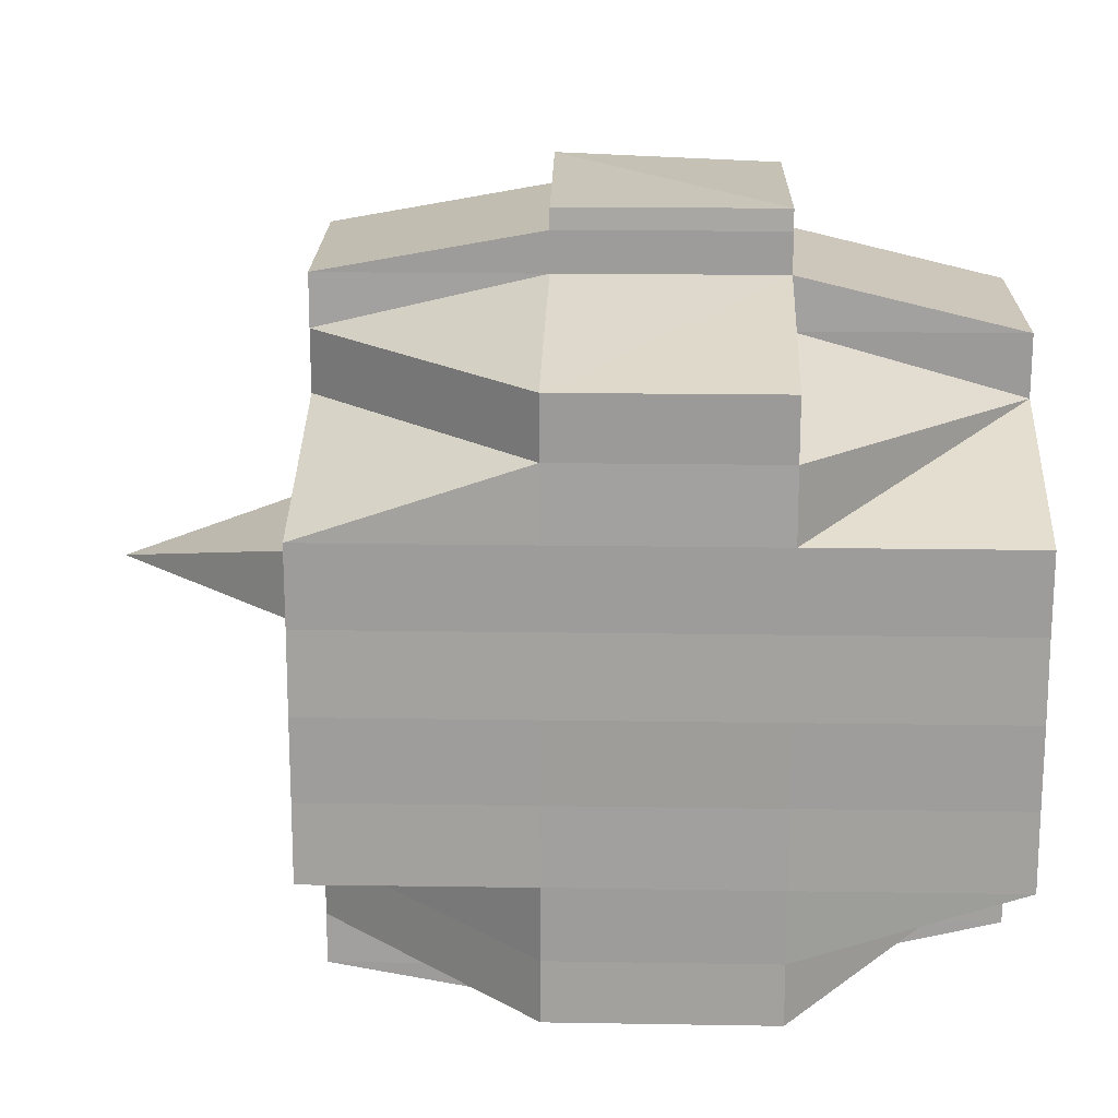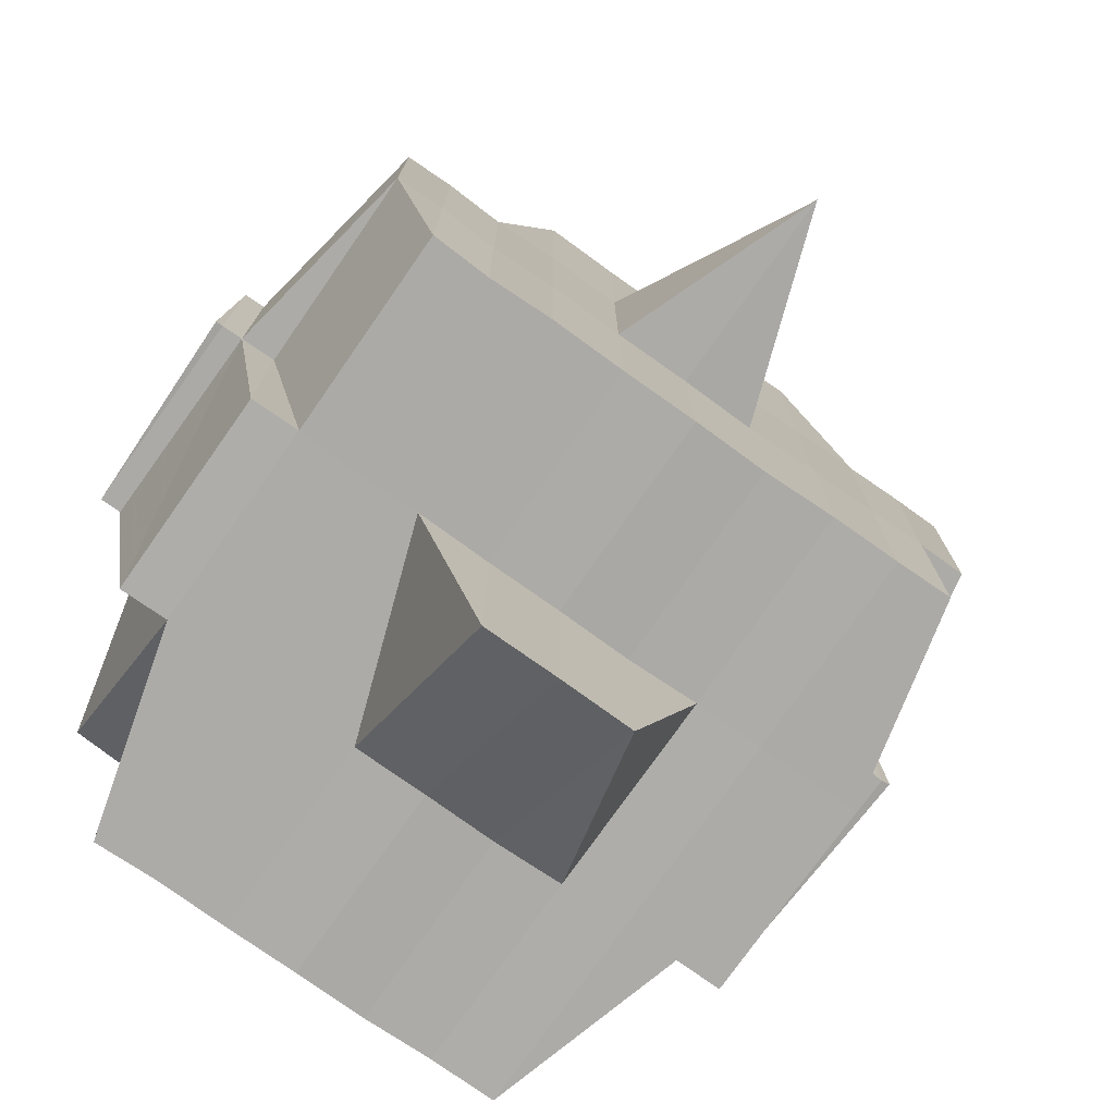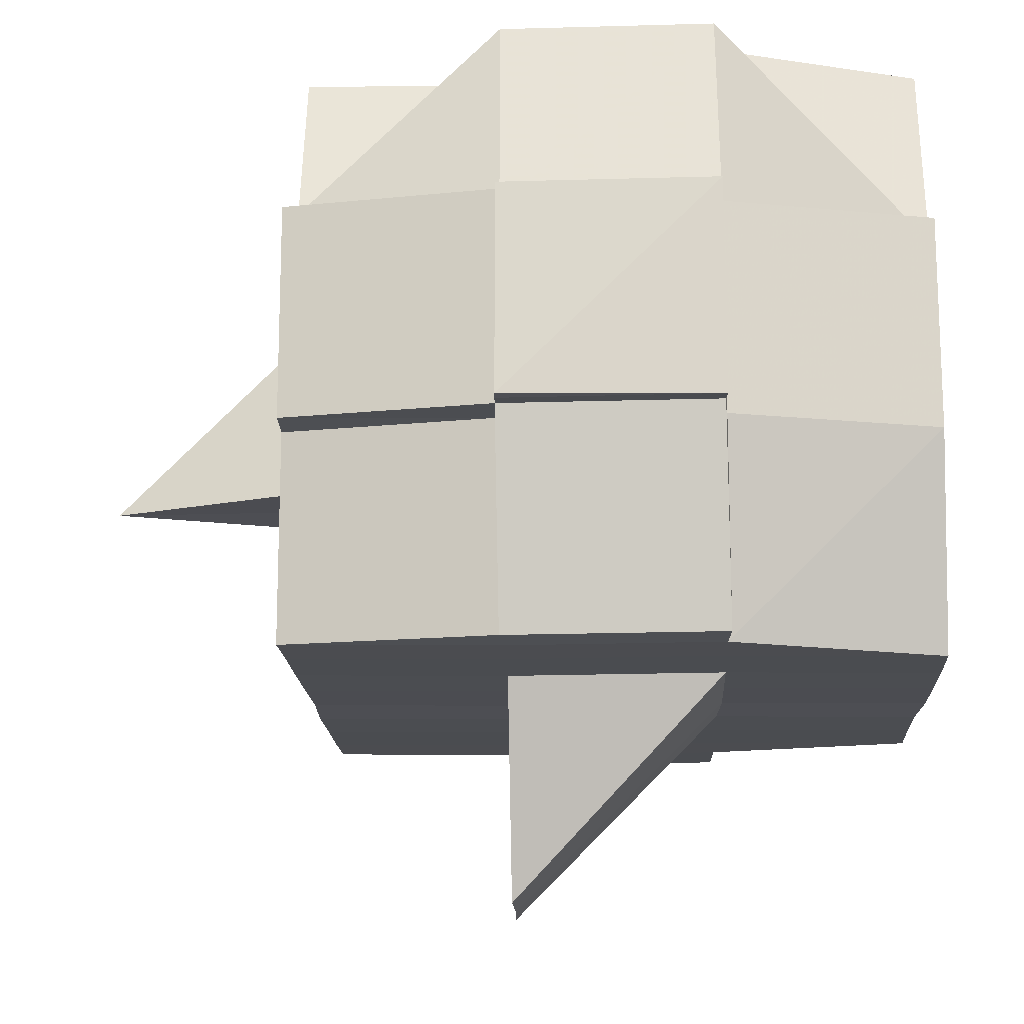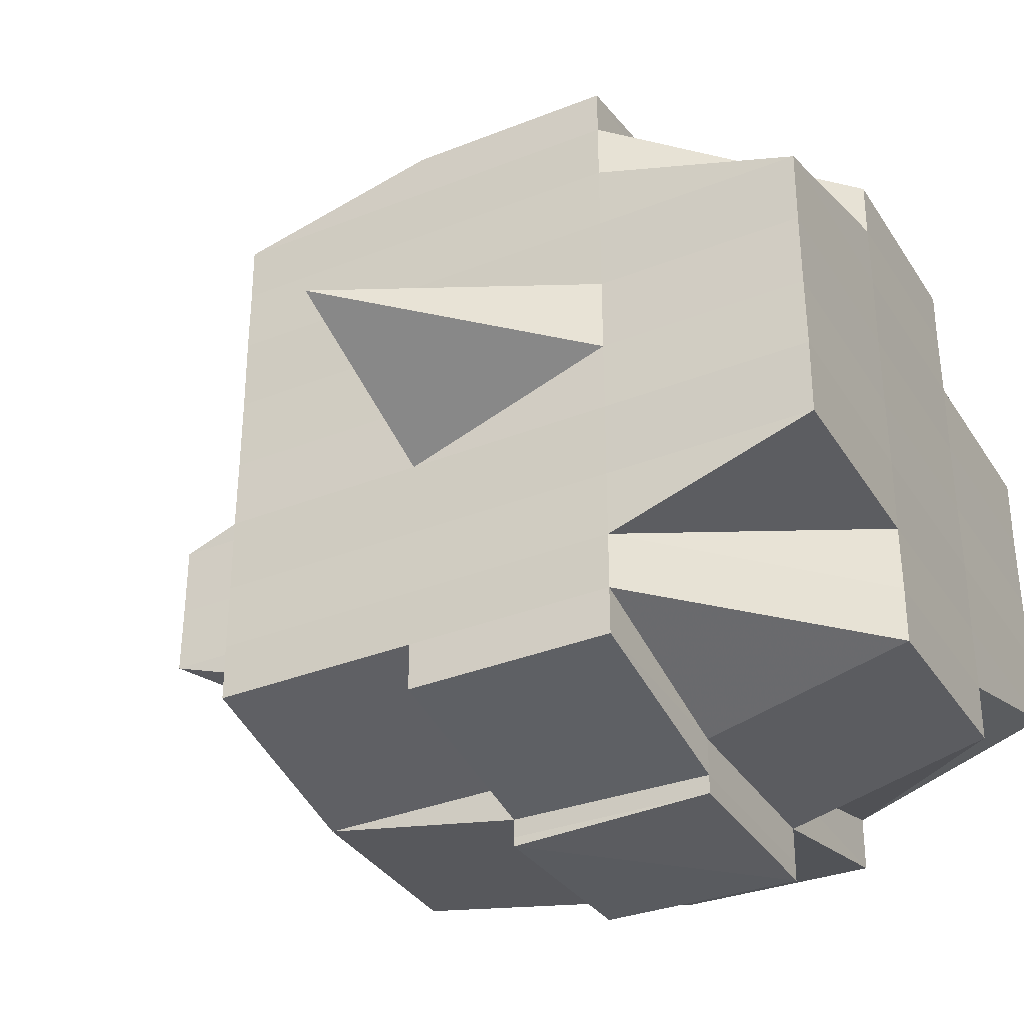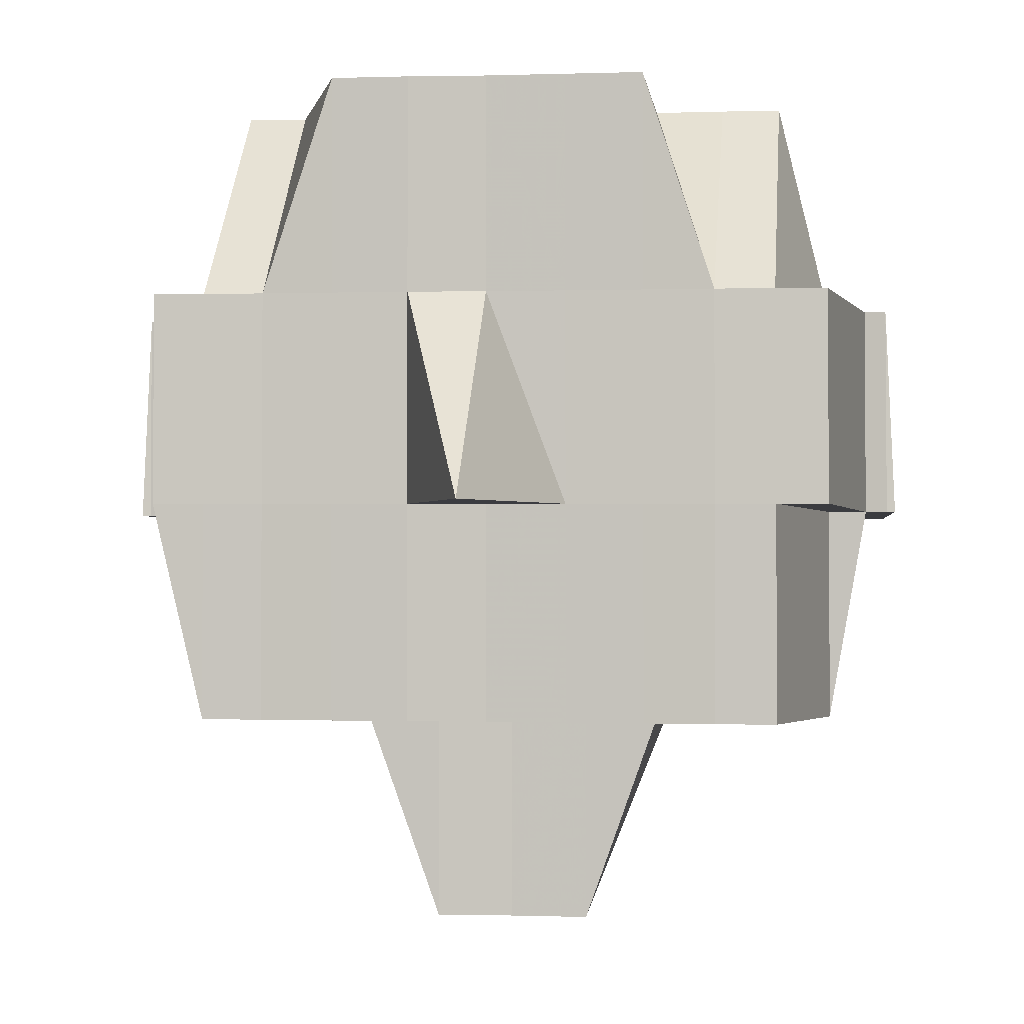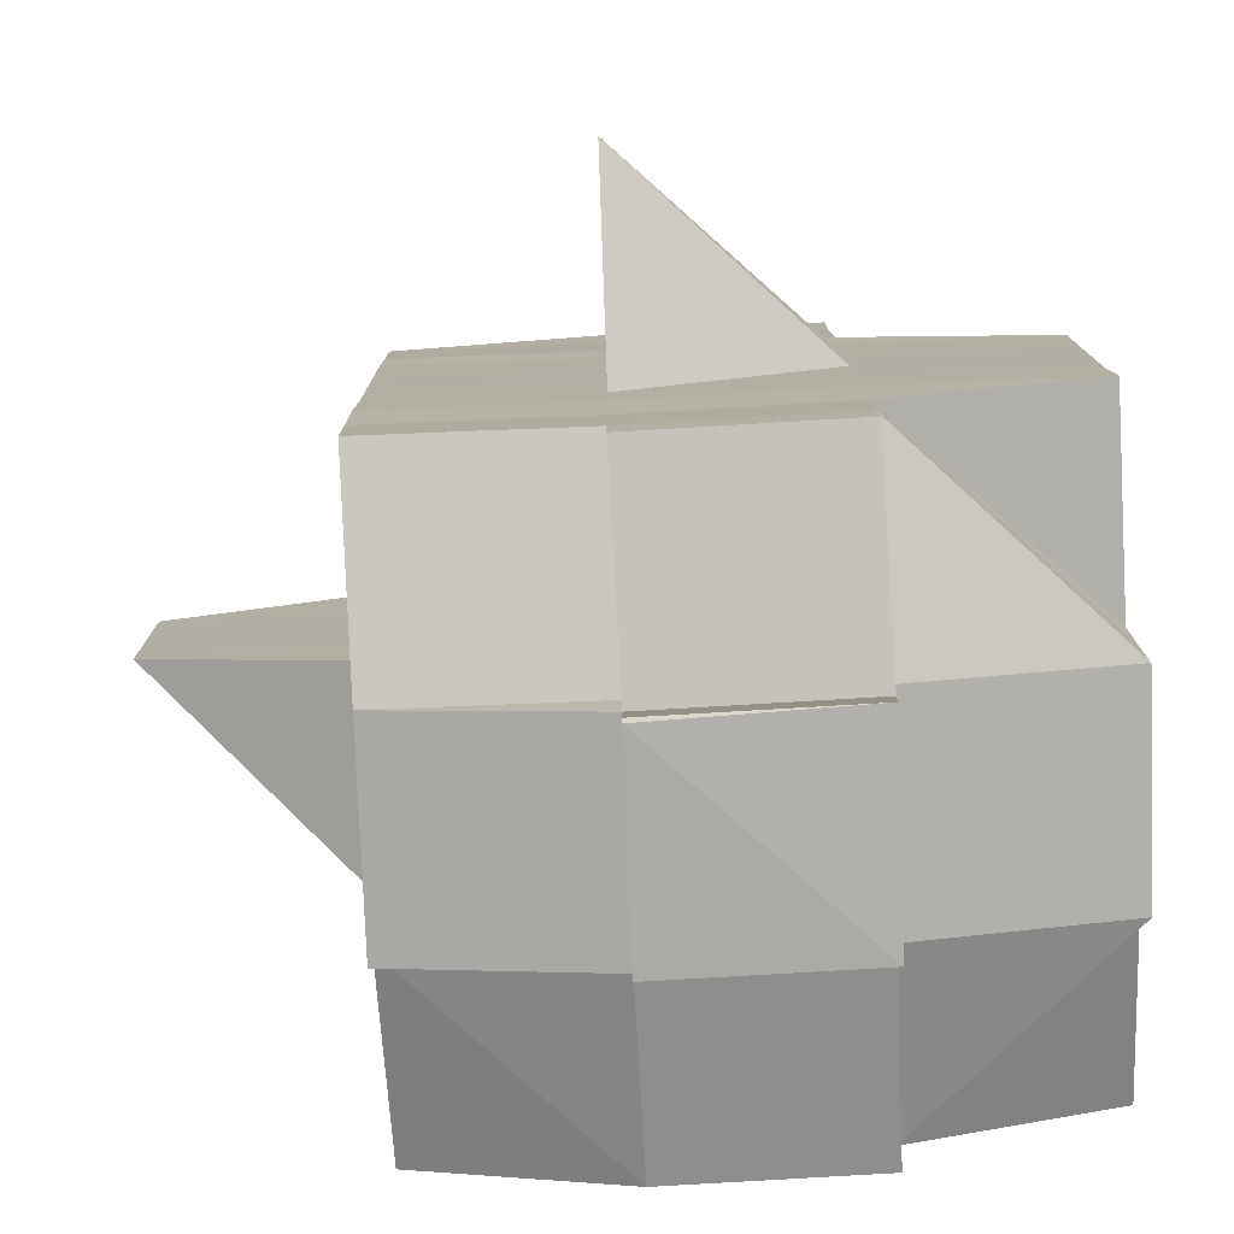
<metadata>
{"format":"obj","ext":"obj","renderer":"f3d","projection":"perspective","resolution":1024,"background":"white","views":[{"elev":18.6,"azim":-178.3,"up":"+Z"},{"elev":-76.3,"azim":54.7,"up":"+Y"},{"elev":-15.7,"azim":-177.4,"up":"+Y"},{"elev":-34.7,"azim":118.1,"up":"+Z"},{"elev":-1.9,"azim":96.9,"up":"+Y"},{"elev":-78.4,"azim":92.9,"up":"+Z"}]}
</metadata>
<code>
o 4387
v 2242 1902 10.69
v 2242 1902 10.69
v 2242 1902 10.69
v 2242 1902 10.69
v 2242 1902 10.69
v 2242 1902 10.69
v 2242 1902 10.69
v 2242 1902 10.69
v 2242 1902 10.69
v 2242 1902 10.68
v 2242 1902 10.69
v 2242 1902 10.69
v 2242 1902 10.69
v 2242 1902 10.69
v 2242 1902 10.69
v 2242 1902 10.69
v 2242 1902 10.69
v 2242 1902 10.69
v 2242 1902 10.69
v 2242 1902 10.69
v 2242 1902 10.69
v 2242 1902 10.69
v 2242 1902 10.68
v 2242 1902 10.68
v 2242 1902 10.69
v 2242 1902 10.69
v 2242 1902 10.68
v 2242 1902 10.68
v 2242 1902 10.68
v 2242 1902 10.68
v 2242 1902 10.68
v 2242 1902 10.68
v 2242 1902 10.68
v 2242 1902 10.69
v 2242 1902 10.69
v 2242 1902 10.68
v 2242 1902 10.69
v 2242 1902 10.69
v 2242 1902 10.68
v 2242 1902 10.68
v 2242 1902 10.68
v 2242 1902 10.68
v 2242 1902 10.67
v 2242 1902 10.68
v 2242 1902 10.68
v 2242 1902 10.68
v 2242 1902 10.67
v 2242 1902 10.67
v 2242 1902 10.67
v 2242 1902 10.67
v 2242 1902 10.67
v 2242 1902 10.68
v 2242 1902 10.67
v 2242 1902 10.67
v 2242 1902 10.67
v 2242 1902 10.66
v 2242 1902 10.67
v 2242 1902 10.67
v 2242 1902 10.67
v 2242 1902 10.67
v 2242 1902 10.67
v 2242 1902 10.67
v 2242 1902 10.67
v 2242 1902 10.67
v 2242 1902 10.66
v 2242 1902 10.66
v 2242 1902 10.66
v 2242 1902 10.66
v 2242 1902 10.67
v 2242 1902 10.66
v 2242 1902 10.66
v 2242 1902 10.66
v 2242 1902 10.66
v 2242 1902 10.66
v 2242 1902 10.66
v 2242 1902 10.66
v 2242 1902 10.66
v 2242 1902 10.66
v 2242 1902 10.66
v 2242 1902 10.65
v 2242 1902 10.66
v 2242 1902 10.66
v 2242 1902 10.66
v 2242 1902 10.66
v 2242 1902 10.66
v 2242 1902 10.65
v 2242 1902 10.66
v 2242 1902 10.66
v 2242 1902 10.65
v 2242 1902 10.66
v 2242 1902 10.66
v 2242 1902 10.65
v 2242 1902 10.65
v 2242 1902 10.65
v 2242 1902 10.65
v 2242 1902 10.66
v 2242 1902 10.65
v 2242 1902 10.65
v 2242 1902 10.65
v 2242 1902 10.65
v 2242 1902 10.65
v 2242 1902 10.65
v 2242 1902 10.65
v 2242 1902 10.65
v 2242 1902 10.65
v 2242 1902 10.65
v 2242 1902 10.65
v 2242 1902 10.65
v 2242 1902 10.65
v 2242 1902 10.65
v 2242 1902 10.65
v 2242 1902 10.65
v 2242 1902 10.65
v 2242 1902 10.65
v 2242 1902 10.66
v 2242 1902 10.65
v 2242 1902 10.65
v 2242 1902 10.65
v 2242 1902 10.65
v 2242 1902 10.65
v 2242 1902 10.65
v 2242 1902 10.65
v 2242 1902 10.65
v 2242 1902 10.65
v 2242 1902 10.65
v 2242 1902 10.65
v 2242 1902 10.65
v 2242 1902 10.65
v 2242 1902 10.66
v 2242 1902 10.66
v 2242 1902 10.66
v 2242 1902 10.66
v 2242 1902 10.66
v 2242 1902 10.66
v 2242 1902 10.66
v 2242 1902 10.66
v 2242 1902 10.66
v 2242 1902 10.67
v 2242 1902 10.67
v 2242 1902 10.67
v 2242 1902 10.66
v 2242 1902 10.67
v 2242 1902 10.67
v 2242 1902 10.66
v 2242 1902 10.67
v 2242 1902 10.68
v 2242 1902 10.67
v 2242 1902 10.67
v 2242 1902 10.67
v 2242 1902 10.66
v 2242 1902 10.67
v 2242 1902 10.67
v 2242 1902 10.67
v 2242 1902 10.67
v 2242 1902 10.67
v 2242 1902 10.67
v 2242 1902 10.68
v 2242 1902 10.68
v 2242 1902 10.68
v 2242 1902 10.68
v 2242 1902 10.68
v 2242 1902 10.69
v 2242 1902 10.69
v 2242 1902 10.69
v 2242 1902 10.69
v 2242 1902 10.69
v 2242 1902 10.69
v 2242 1902 10.69
v 2242 1902 10.68
v 2242 1902 10.68
v 2242 1902 10.68
v 2242 1902 10.68
v 2242 1902 10.68
v 2242 1902 10.68
v 2242 1902 10.68
v 2242 1902 10.68
v 2242 1902 10.68
v 2242 1902 10.68
v 2242 1902 10.68
v 2242 1902 10.67
v 2242 1902 10.67
v 2242 1902 10.67
v 2242 1902 10.67
v 2242 1902 10.68
v 2242 1902 10.67
v 2242 1902 10.67
v 2242 1902 10.67
v 2242 1902 10.67
v 2242 1902 10.66
v 2242 1902 10.67
v 2242 1902 10.67
v 2242 1902 10.66
v 2242 1902 10.66
v 2242 1902 10.66
v 2242 1902 10.66
v 2242 1902 10.66
v 2242 1902 10.66
v 2242 1902 10.66
v 2242 1902 10.66
v 2242 1902 10.65
v 2242 1902 10.65
v 2242 1902 10.65
v 2242 1902 10.66
v 2242 1902 10.69
v 2242 1902 10.69
v 2242 1902 10.69
v 2242 1902 10.69
v 2242 1902 10.69
v 2242 1902 10.69
v 2242 1902 10.69
v 2242 1902 10.69
v 2242 1902 10.69
v 2242 1902 10.69
v 2242 1902 10.69
v 2242 1902 10.69
v 2242 1902 10.69
v 2242 1902 10.69
v 2242 1902 10.69
v 2242 1902 10.69
v 2242 1902 10.69
v 2242 1902 10.69
v 2242 1902 10.68
v 2242 1902 10.68
v 2242 1902 10.68
v 2242 1902 10.68
v 2242 1902 10.68
v 2242 1902 10.68
v 2242 1902 10.68
v 2242 1902 10.68
v 2242 1902 10.68
v 2242 1902 10.68
v 2242 1902 10.68
v 2242 1902 10.68
v 2242 1902 10.68
v 2242 1902 10.67
v 2242 1902 10.68
v 2242 1902 10.67
v 2242 1902 10.67
v 2242 1902 10.68
v 2242 1902 10.68
v 2242 1902 10.67
v 2242 1902 10.67
v 2242 1902 10.67
v 2242 1902 10.67
v 2242 1902 10.68
v 2242 1902 10.68
v 2242 1902 10.67
v 2242 1902 10.67
v 2242 1902 10.67
v 2242 1902 10.67
v 2242 1902 10.66
v 2242 1902 10.67
v 2242 1902 10.67
v 2242 1902 10.67
v 2242 1902 10.67
v 2242 1902 10.66
v 2242 1902 10.67
v 2242 1902 10.68
v 2242 1902 10.68
v 2242 1902 10.68
v 2242 1902 10.69
v 2242 1902 10.69
v 2242 1902 10.68
v 2242 1902 10.66
v 2242 1902 10.66
v 2242 1902 10.66
v 2242 1902 10.66
v 2242 1902 10.67
v 2242 1902 10.66
v 2242 1902 10.67
v 2242 1902 10.67
v 2242 1902 10.67
v 2242 1902 10.67
v 2242 1902 10.67
v 2242 1902 10.66
v 2242 1902 10.66
v 2242 1902 10.67
v 2242 1902 10.68
v 2242 1902 10.67
v 2242 1902 10.67
v 2242 1902 10.67
v 2242 1902 10.67
v 2242 1902 10.67
v 2242 1902 10.66
v 2242 1902 10.66
v 2242 1902 10.66
v 2242 1902 10.65
v 2242 1902 10.66
v 2242 1902 10.65
v 2242 1902 10.65
v 2242 1902 10.65
v 2242 1902 10.65
v 2242 1902 10.65
v 2242 1902 10.66
v 2242 1902 10.66
v 2242 1902 10.66
v 2242 1902 10.67
v 2242 1902 10.66
v 2242 1902 10.66
v 2242 1902 10.67
v 2242 1902 10.67
v 2242 1902 10.67
v 2242 1902 10.66
v 2242 1902 10.67
v 2242 1902 10.67
v 2242 1902 10.67
v 2242 1902 10.67
v 2242 1902 10.67
v 2242 1902 10.67
v 2242 1902 10.68
v 2242 1902 10.67
v 2242 1902 10.67
v 2242 1902 10.68
v 2242 1902 10.68
v 2242 1902 10.68
v 2242 1902 10.68
v 2242 1902 10.68
v 2242 1902 10.68
v 2242 1902 10.68
v 2242 1902 10.68
v 2242 1902 10.68
v 2242 1902 10.69
v 2242 1902 10.68
v 2242 1902 10.68
v 2242 1902 10.67
v 2242 1902 10.67
v 2242 1902 10.67
v 2242 1902 10.67
v 2242 1902 10.67
v 2242 1902 10.65
v 2242 1902 10.65
v 2242 1902 10.66
v 2242 1902 10.65
v 2242 1902 10.65
v 2242 1902 10.65
v 2242 1902 10.65
v 2242 1902 10.65
f 1 2 3
f 4 5 2
f 6 7 4
f 7 8 9
f 8 10 11
f 12 13 5
f 14 15 3
f 16 17 14
f 18 19 15
f 17 20 18
f 21 22 19
f 23 24 22
f 25 26 18
f 20 27 26
f 27 28 29
f 29 23 26
f 30 29 26
f 29 31 23
f 32 31 29
f 26 33 34
f 26 34 35
f 31 36 33
f 37 35 38
f 32 39 31
f 40 39 41
f 42 43 39
f 39 44 31
f 31 44 45
f 44 46 36
f 39 47 44
f 43 48 47
f 49 47 39
f 47 50 44
f 50 51 46
f 44 50 52
f 47 53 50
f 48 54 53
f 55 53 47
f 54 56 57
f 53 58 50
f 50 58 59
f 53 57 58
f 60 57 53
f 58 61 51
f 57 62 58
f 62 63 61
f 58 62 64
f 57 65 62
f 66 65 57
f 65 67 62
f 67 68 63
f 62 67 69
f 65 70 67
f 66 70 65
f 70 71 67
f 71 72 68
f 67 71 73
f 74 70 66
f 74 75 70
f 76 74 66
f 75 77 78
f 79 80 77
f 81 80 82
f 83 82 84
f 85 75 74
f 85 86 75
f 87 85 74
f 87 74 76
f 88 85 87
f 88 86 85
f 89 86 90
f 91 92 88
f 92 93 94
f 86 95 96
f 97 98 86
f 99 100 95
f 93 101 99
f 86 99 102
f 103 104 100
f 98 103 105
f 101 106 107
f 108 107 109
f 105 110 111
f 112 109 113
f 114 113 115
f 116 117 112
f 117 106 118
f 119 117 120
f 121 118 122
f 123 116 124
f 125 122 126
f 105 125 127
f 128 124 129
f 130 123 129
f 129 126 131
f 129 131 132
f 133 132 134
f 133 129 135
f 136 129 133
f 137 134 138
f 139 138 140
f 137 133 141
f 142 140 143
f 144 133 137
f 144 136 133
f 145 143 146
f 147 148 145
f 148 149 142
f 149 150 151
f 152 151 153
f 154 153 155
f 156 155 157
f 158 146 159
f 160 159 161
f 162 161 163
f 164 163 165
f 166 167 165
f 168 169 167
f 170 171 164
f 172 160 171
f 160 158 173
f 174 160 172
f 23 174 172
f 175 158 160
f 174 175 160
f 52 175 174
f 176 174 177
f 178 179 174
f 179 180 175
f 175 181 158
f 59 181 175
f 180 182 181
f 181 183 184
f 182 185 186
f 64 186 181
f 181 186 187
f 186 188 183
f 185 189 190
f 69 190 186
f 186 190 154
f 190 191 188
f 189 192 193
f 193 194 191
f 73 193 190
f 190 193 152
f 193 144 137
f 195 144 193
f 195 136 144
f 196 136 195
f 71 196 195
f 197 196 71
f 198 199 71
f 199 200 196
f 196 127 136
f 200 201 127
f 102 127 196
f 127 202 203
f 127 111 202
f 204 205 206
f 205 207 208
f 204 209 210
f 211 212 1
f 213 214 212
f 212 215 216
f 212 217 37
f 217 218 215
f 219 217 220
f 221 222 217
f 217 223 25
f 223 224 218
f 225 223 217
f 226 227 224
f 223 226 228
f 225 229 223
f 229 226 223
f 229 230 226
f 231 229 225
f 230 232 226
f 226 232 233
f 234 230 229
f 234 235 230
f 236 234 229
f 231 236 229
f 236 237 234
f 237 235 234
f 238 237 236
f 239 236 231
f 240 241 239
f 241 242 238
f 243 244 237
f 245 243 236
f 246 245 231
f 244 247 248
f 242 249 250
f 249 251 252
f 250 253 254
f 252 255 253
f 247 256 257
f 258 246 259
f 260 259 261
f 12 259 262
f 259 263 13
f 173 231 259
f 259 231 225
f 256 264 265
f 264 266 267
f 135 267 265
f 141 265 257
f 257 265 268
f 265 267 269
f 265 269 268
f 257 268 270
f 268 269 271
f 270 268 272
f 268 273 274
f 269 275 273
f 269 276 275
f 270 274 277
f 235 277 278
f 279 270 235
f 235 270 280
f 281 282 270
f 283 281 235
f 267 284 269
f 267 285 284
f 286 285 267
f 285 88 284
f 284 88 87
f 286 287 288
f 289 290 287
f 291 290 292
f 293 292 294
f 284 87 295
f 295 87 76
f 76 296 297
f 298 299 295
f 295 76 300
f 300 76 60
f 300 297 301
f 302 295 300
f 303 295 302
f 304 298 302
f 302 300 305
f 305 300 55
f 305 301 306
f 307 302 305
f 271 302 307
f 308 304 307
f 307 305 309
f 309 305 49
f 309 306 310
f 311 307 309
f 272 307 311
f 312 308 311
f 313 312 232
f 280 311 232
f 311 309 314
f 232 311 314
f 314 309 315
f 232 314 233
f 314 310 316
f 233 314 32
f 233 32 317
f 317 316 318
f 319 320 317
f 321 318 322
f 323 324 322
f 325 326 327
f 328 329 326
f 330 331 332
f 333 334 335
f 335 336 337

</code>
